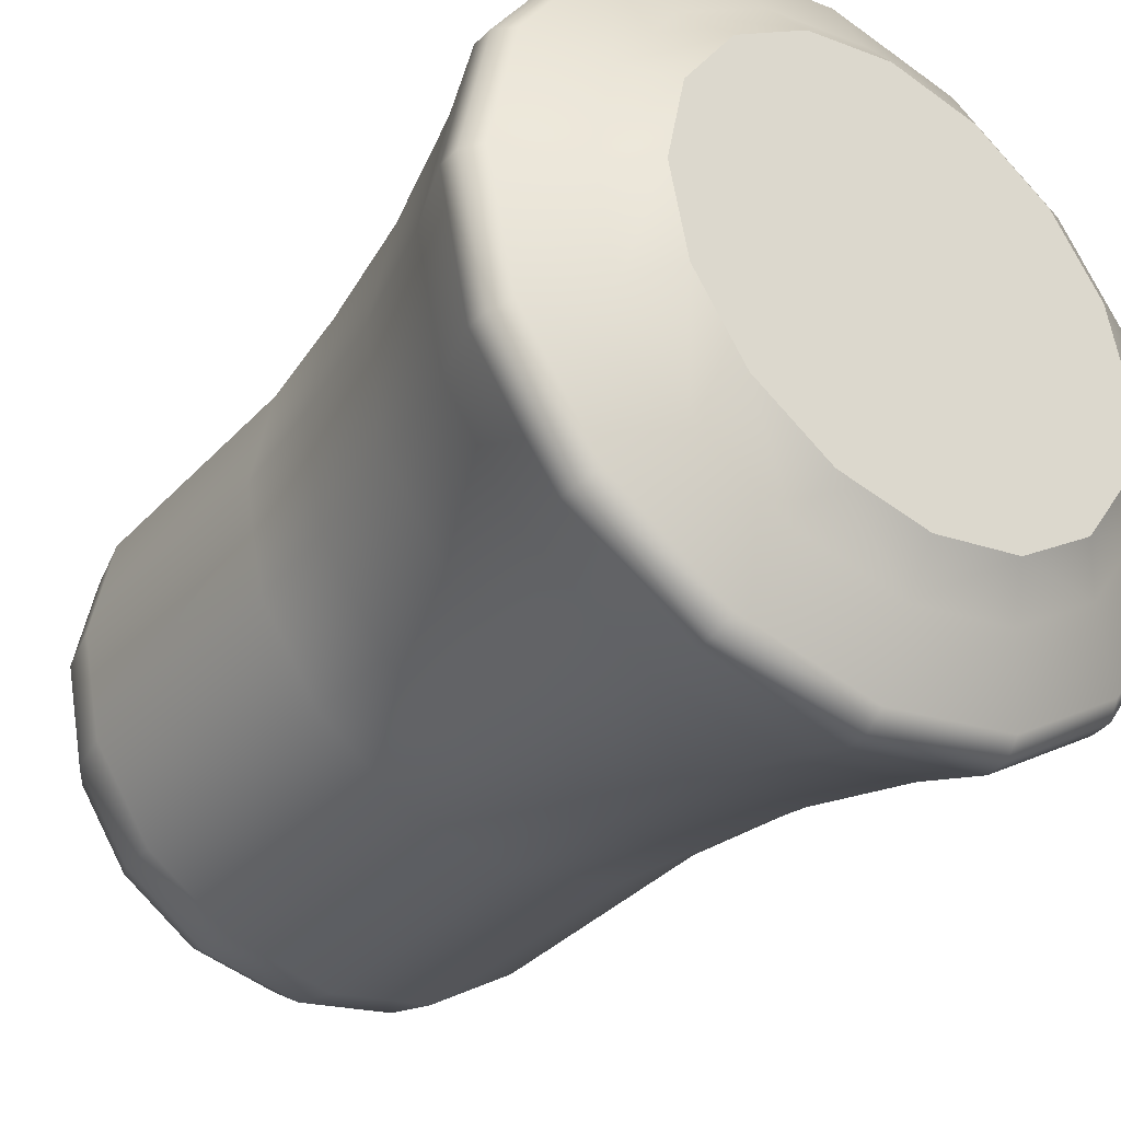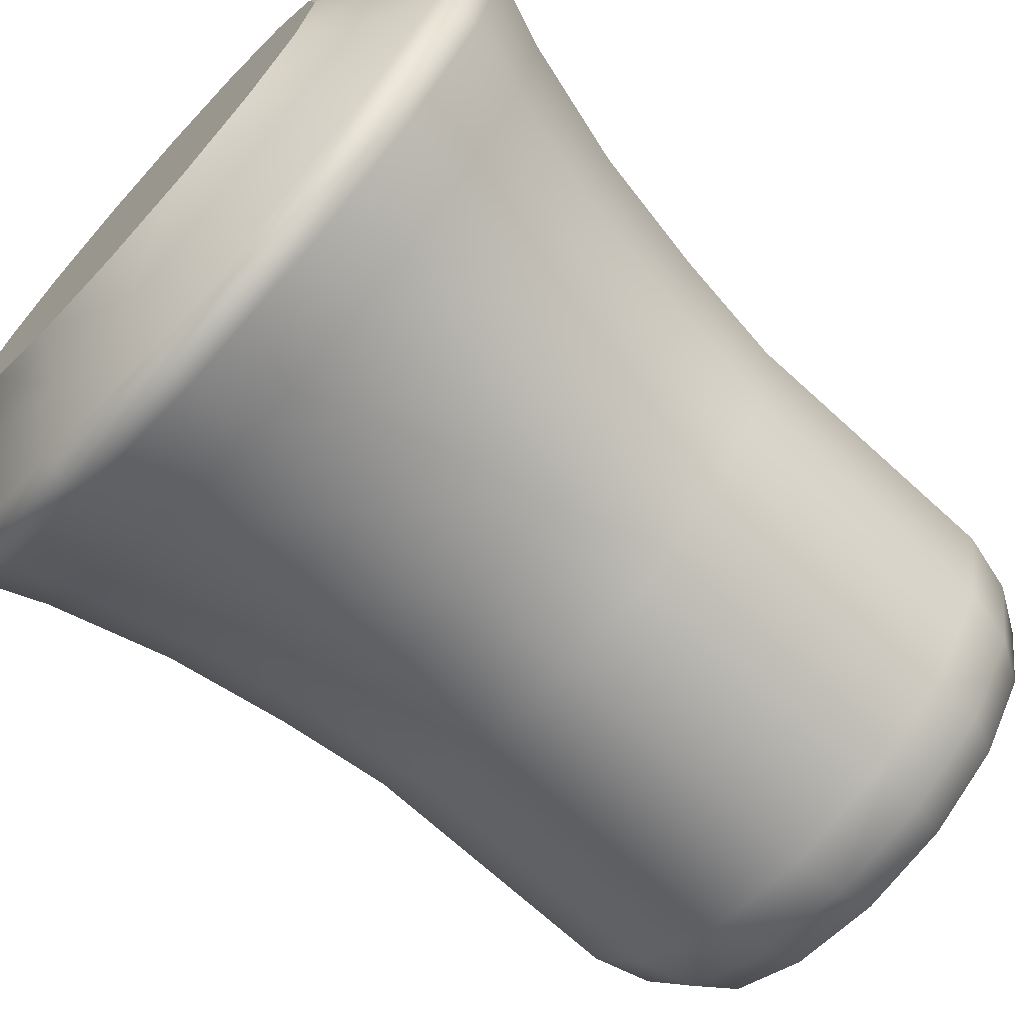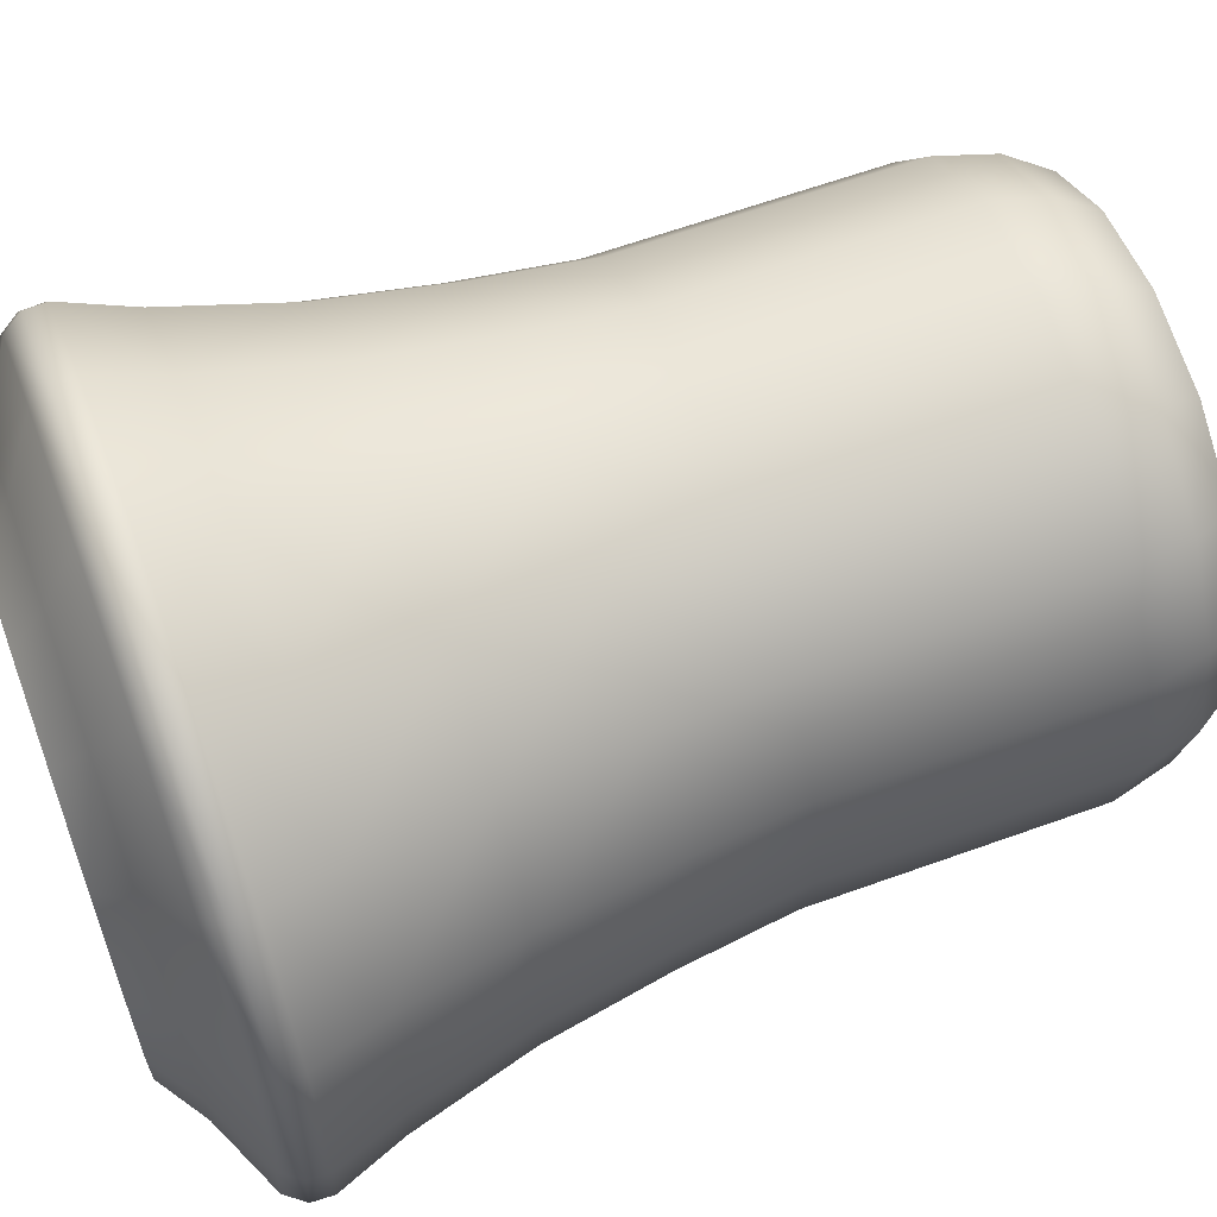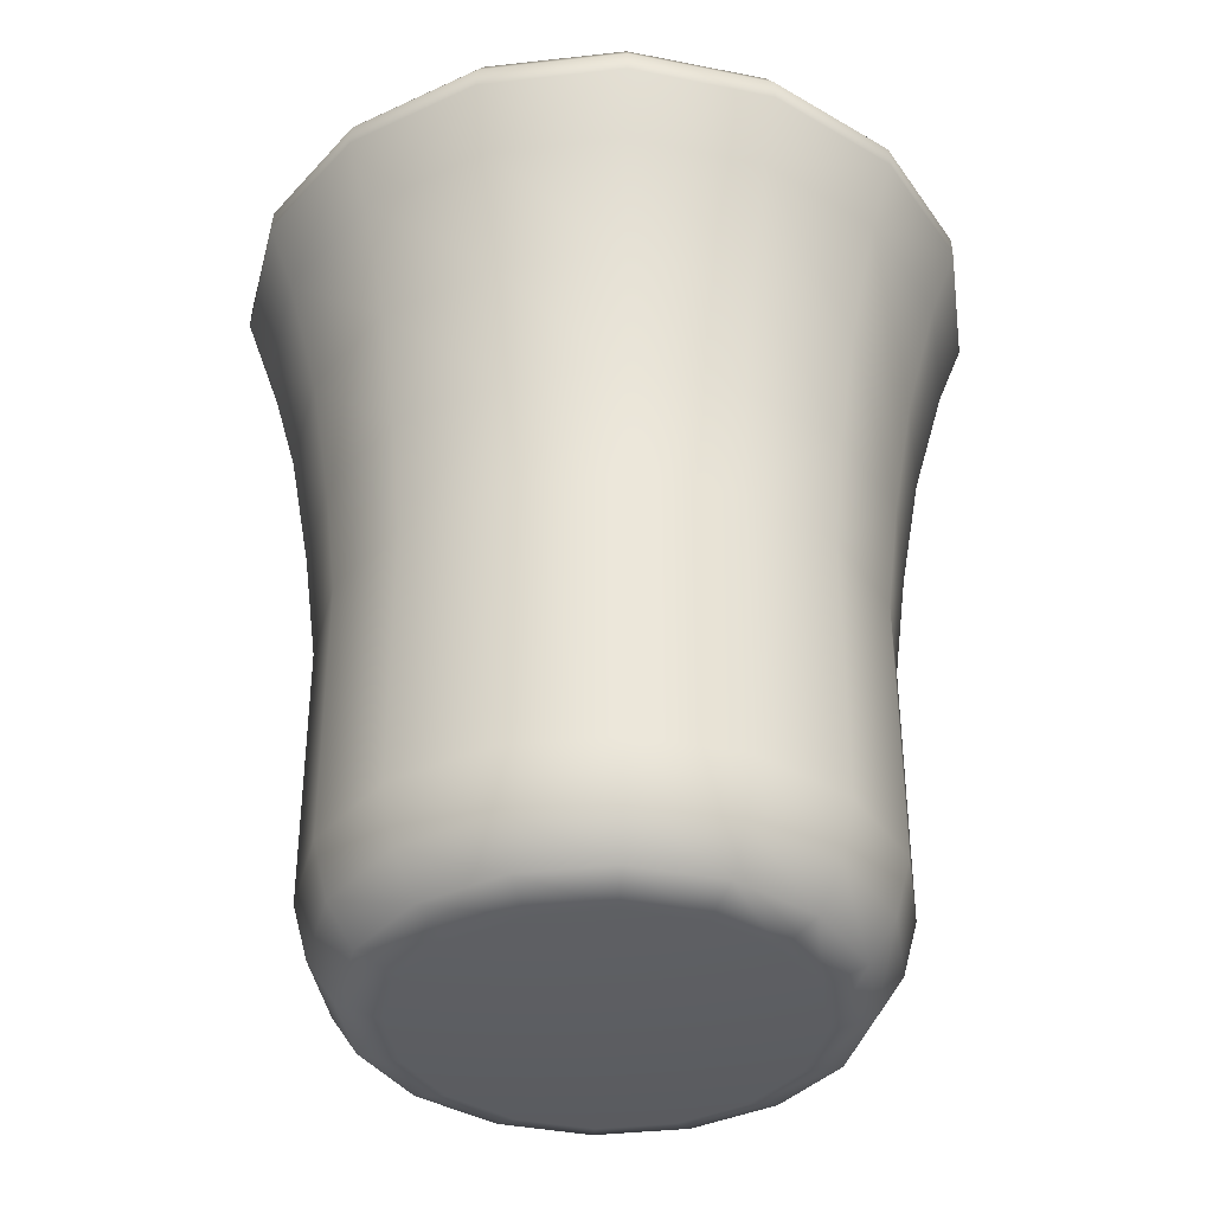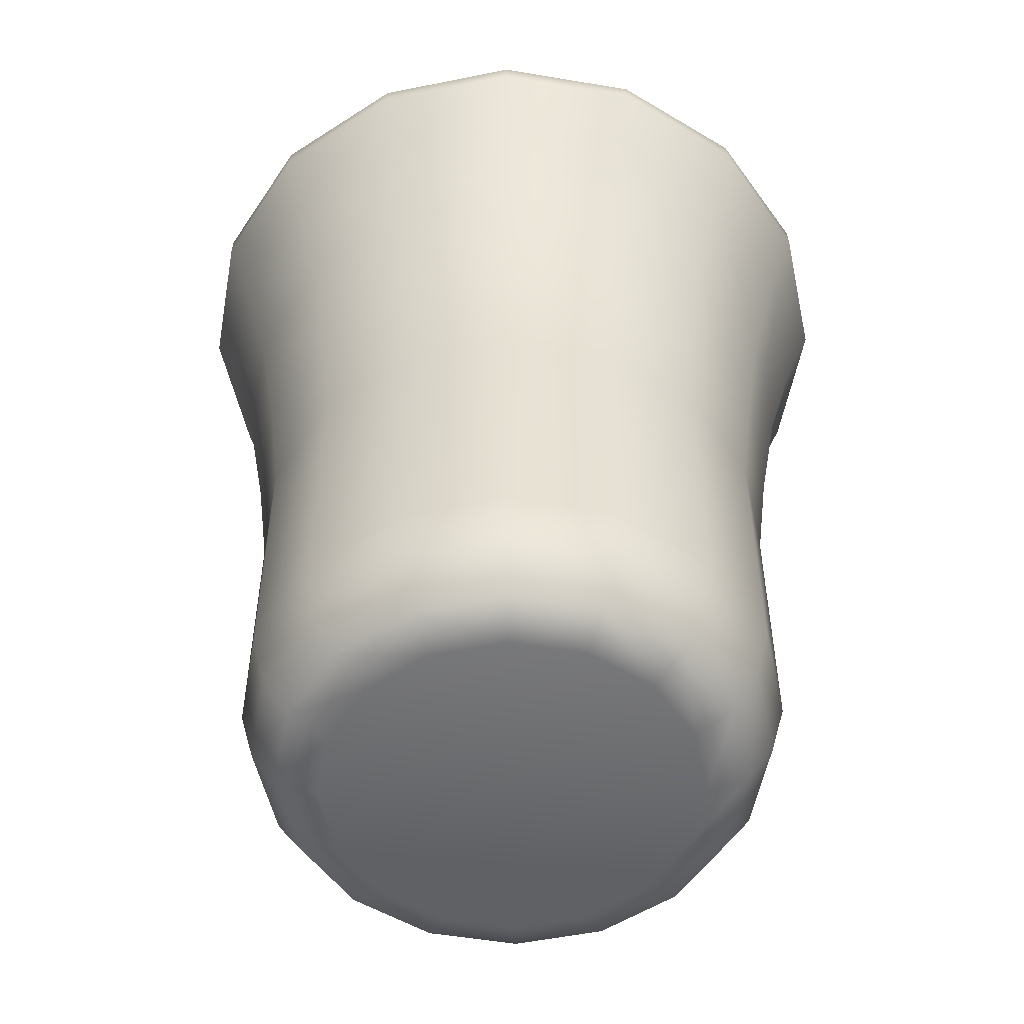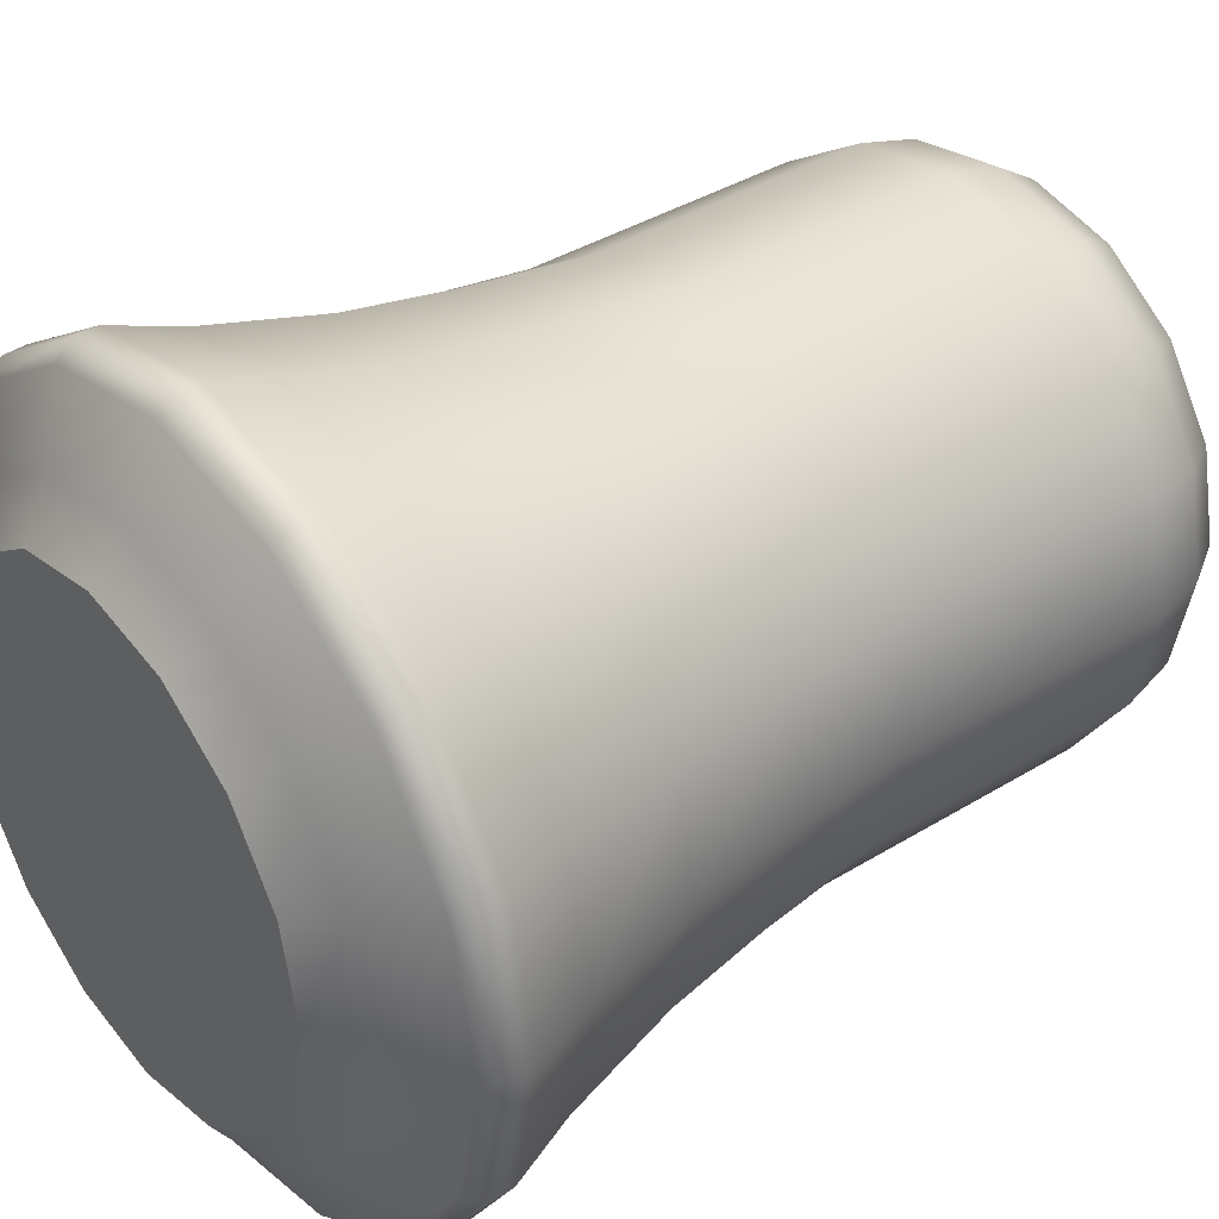
<metadata>
{"format":"obj","ext":"obj","renderer":"f3d","projection":"perspective","resolution":1024,"background":"white","views":[{"elev":-35.6,"azim":-36.4,"up":"+Y"},{"elev":-70.6,"azim":47.6,"up":"+Y"},{"elev":62.8,"azim":69.9,"up":"+Y"},{"elev":-37.6,"azim":86.9,"up":"+Z"},{"elev":-52.9,"azim":-111.5,"up":"+Z"},{"elev":38.4,"azim":52.1,"up":"+Y"}]}
</metadata>
<code>
o SoapBottleVolume_21
v 0.03991 0.01653 -0.05741
v 0.03055 0.03055 -0.05741
v 0.01653 0.03991 -0.05741
v 0 0.0432 -0.05741
v -0.01653 0.03991 -0.05741
v -0.03055 0.03055 -0.05741
v -0.03991 0.01653 -0.05741
v -0.0432 0 -0.05741
v -0.03991 -0.01653 -0.05741
v -0.03055 -0.03055 -0.05741
v -0.01653 -0.03991 -0.05741
v 0 -0.0432 -0.05741
v 0.01653 -0.03991 -0.05741
v 0.03055 -0.03055 -0.05741
v 0.03991 -0.01653 -0.05741
v 0.0432 0 -0.05741
v 0 0 -0.1179
v 0.04075 0.04075 0.008103
v 0.02205 0.05324 0.008103
v 0 0.05763 0.008103
v -0.02205 0.05324 0.008103
v -0.04075 0.04075 0.008103
v -0.05324 0.02205 0.008103
v -0.05763 0 0.008103
v -0.05324 -0.02205 0.008103
v -0.04075 -0.04075 0.008103
v -0.02205 -0.05324 0.008103
v 0 -0.05763 0.008103
v 0.02205 -0.05324 0.008103
v 0.04075 -0.04075 0.008103
v 0.05324 -0.02205 0.008103
v 0.05763 0 0.008103
v 0.05324 0.02205 0.008103
v 0.03914 0.03914 0.01444
v 0.02118 0.05114 0.01444
v 0 0.05536 0.01444
v -0.02118 0.05114 0.01444
v -0.03914 0.03914 0.01444
v -0.05114 0.02118 0.01444
v -0.05536 0 0.01444
v -0.05115 -0.02118 0.01444
v -0.03914 -0.03914 0.01444
v -0.02118 -0.05115 0.01444
v 0 -0.05536 0.01444
v 0.02118 -0.05114 0.01444
v 0.03914 -0.03914 0.01444
v 0.05114 -0.02118 0.01444
v 0.05536 0 0.01444
v 0.05115 0.02118 0.01444
v 0.03123 0.03123 0.01976
v 0.0169 0.0408 0.01976
v 0 0.04416 0.01976
v -0.0169 0.0408 0.01976
v -0.03123 0.03123 0.01976
v -0.0408 0.0169 0.01976
v -0.04416 0 0.01976
v -0.0408 -0.0169 0.01976
v -0.03123 -0.03123 0.01976
v -0.0169 -0.0408 0.01976
v 0 -0.04416 0.01976
v 0.0169 -0.0408 0.01976
v 0.03123 -0.03123 0.01976
v 0.0408 -0.0169 0.01976
v 0.04416 0 0.01976
v 0.0408 0.0169 0.01976
v -0.022 -0.05312 0.0115
v -0.04066 -0.04066 0.0115
v -0.05312 -0.022 0.0115
v -0.0575 0 0.0115
v -0.05312 0.022 0.0115
v -0.04066 0.04066 0.0115
v -0.022 0.05312 0.0115
v 0 0.0575 0.0115
v 0.022 0.05312 0.0115
v 0.04066 0.04066 0.0115
v 0.05312 0.022 0.0115
v 0.0575 0 0.0115
v 0.05312 -0.022 0.0115
v 0.04066 -0.04066 0.0115
v 0.022 -0.05312 0.0115
v 0 -0.0575 0.0115
v 0.03207 0.03207 -0.0399
v 0.03438 0.03438 -0.02092
v 0.03795 0.03795 -0.002344
v 0.01736 0.0419 -0.0399
v 0.01861 0.04492 -0.02092
v 0.02054 0.04958 -0.002344
v 0 0.04536 -0.0399
v 0 0.04862 -0.02092
v 0 0.05366 -0.002344
v -0.01736 0.0419 -0.0399
v -0.01861 0.04492 -0.02092
v -0.02054 0.04958 -0.002344
v -0.03207 0.03207 -0.0399
v -0.03438 0.03438 -0.02092
v -0.03795 0.03795 -0.002344
v -0.0419 0.01736 -0.0399
v -0.04492 0.01861 -0.02092
v -0.04958 0.02054 -0.002344
v -0.04536 0 -0.0399
v -0.04862 0 -0.02092
v -0.05366 0 -0.002344
v -0.0419 -0.01736 -0.0399
v -0.04492 -0.01861 -0.02092
v -0.04958 -0.02054 -0.002344
v -0.03207 -0.03207 -0.0399
v -0.03438 -0.03438 -0.02092
v -0.03795 -0.03795 -0.002344
v -0.01736 -0.0419 -0.0399
v -0.01861 -0.04492 -0.02092
v -0.02054 -0.04958 -0.002344
v 0 -0.04536 -0.0399
v 0 -0.04862 -0.02092
v 0 -0.05366 -0.002344
v 0.01736 -0.0419 -0.0399
v 0.01861 -0.04492 -0.02092
v 0.02054 -0.04958 -0.002344
v 0.03207 -0.03207 -0.0399
v 0.03438 -0.03438 -0.02092
v 0.03795 -0.03795 -0.002344
v 0.0419 -0.01736 -0.0399
v 0.04492 -0.01861 -0.02092
v 0.04958 -0.02054 -0.002344
v 0.04536 0 -0.0399
v 0.04862 0 -0.02092
v 0.05366 0 -0.002344
v 0.0419 0.01736 -0.0399
v 0.04492 0.01861 -0.02092
v 0.04958 0.02054 -0.002344
v 0.02776 0.0115 -0.1179
v 0.0339 0.01404 -0.1155
v 0.03777 0.01564 -0.1091
v 0.03991 0.01653 -0.1003
v 0.03055 0.03055 -0.1003
v 0.02891 0.02891 -0.1091
v 0.02594 0.02594 -0.1155
v 0.02124 0.02124 -0.1179
v 0.0115 0.02776 -0.1179
v 0.01404 0.0339 -0.1155
v 0.01565 0.03777 -0.1091
v 0.01653 0.03991 -0.1003
v 0 0.0432 -0.1003
v 0 0.04088 -0.1091
v 0 0.03669 -0.1155
v 0 0.03004 -0.1179
v -0.0115 0.02776 -0.1179
v -0.01404 0.0339 -0.1155
v -0.01565 0.03777 -0.1091
v -0.01653 0.03991 -0.1003
v -0.03055 0.03055 -0.1003
v -0.02891 0.02891 -0.1091
v -0.02594 0.02594 -0.1155
v -0.02124 0.02124 -0.1179
v -0.02776 0.0115 -0.1179
v -0.0339 0.01404 -0.1155
v -0.03777 0.01564 -0.1091
v -0.03991 0.01653 -0.1003
v -0.0432 0 -0.1003
v -0.04088 0 -0.1091
v -0.03669 0 -0.1155
v -0.03004 -0 -0.1179
v -0.02776 -0.0115 -0.1179
v -0.0339 -0.01404 -0.1155
v -0.03777 -0.01564 -0.1091
v -0.03991 -0.01653 -0.1003
v -0.03055 -0.03055 -0.1003
v -0.02891 -0.02891 -0.1091
v -0.02594 -0.02594 -0.1155
v -0.02124 -0.02124 -0.1179
v -0.0115 -0.02776 -0.1179
v -0.01404 -0.0339 -0.1155
v -0.01565 -0.03777 -0.1091
v -0.01653 -0.03991 -0.1003
v 0 -0.0432 -0.1003
v 0 -0.04088 -0.1091
v 0 -0.03669 -0.1155
v 0 -0.03004 -0.1179
v 0.0115 -0.02776 -0.1179
v 0.01404 -0.0339 -0.1155
v 0.01565 -0.03777 -0.1091
v 0.01653 -0.03991 -0.1003
v 0.03055 -0.03055 -0.1003
v 0.02891 -0.02891 -0.1091
v 0.02594 -0.02594 -0.1155
v 0.02124 -0.02124 -0.1179
v 0.02776 -0.0115 -0.1179
v 0.0339 -0.01404 -0.1155
v 0.03777 -0.01564 -0.1091
v 0.03991 -0.01653 -0.1003
v 0.0432 0 -0.1003
v 0.04088 0 -0.1091
v 0.03669 0 -0.1155
v 0.03004 0 -0.1179
v 0 -0.03725 0.02464
v -0.01426 -0.03442 0.02464
v -0.02634 -0.02634 0.02464
v -0.03442 -0.01426 0.02464
v -0.03725 0 0.02464
v -0.03442 0.01426 0.02464
v -0.02634 0.02634 0.02464
v -0.01426 0.03442 0.02464
v 0 0.03725 0.02464
v 0.01426 0.03442 0.02464
v 0.02634 0.02634 0.02464
v 0.03442 0.01426 0.02464
v 0.03725 0 0.02464
v 0.03442 -0.01426 0.02464
v 0.02634 -0.02634 0.02464
v 0.01426 -0.03442 0.02464
v 0 0 0.02464
f 18 19 74 75
f 19 20 73 74
f 20 21 72 73
f 21 22 71 72
f 22 23 70 71
f 23 24 69 70
f 24 25 68 69
f 25 26 67 68
f 26 27 66 67
f 27 28 81 66
f 28 29 80 81
f 29 30 79 80
f 30 31 78 79
f 31 32 77 78
f 32 33 76 77
f 33 18 75 76
f 50 204 205 65
f 204 50 51 203
f 203 51 52 202
f 202 52 53 201
f 201 53 54 200
f 200 54 55 199
f 199 55 56 198
f 198 56 57 197
f 197 57 58 196
f 196 58 59 195
f 195 59 60 194
f 209 194 60 61
f 209 61 62 208
f 208 62 63 207
f 207 63 64 206
f 206 64 65 205
f 34 35 51 50
f 35 36 52 51
f 36 37 53 52
f 37 38 54 53
f 38 39 55 54
f 39 40 56 55
f 40 41 57 56
f 41 42 58 57
f 42 43 59 58
f 43 44 60 59
f 44 45 61 60
f 45 46 62 61
f 46 47 63 62
f 47 48 64 63
f 48 49 65 64
f 49 34 50 65
f 67 66 43 42
f 68 67 42 41
f 69 68 41 40
f 70 69 40 39
f 71 70 39 38
f 72 71 38 37
f 73 72 37 36
f 74 73 36 35
f 75 74 35 34
f 76 75 34 49
f 77 76 49 48
f 78 77 48 47
f 79 78 47 46
f 80 79 46 45
f 81 80 45 44
f 66 81 44 43
f 2 3 85 82
f 3 4 88 85
f 4 5 91 88
f 5 6 94 91
f 6 7 97 94
f 7 8 100 97
f 8 9 103 100
f 9 10 106 103
f 10 11 109 106
f 11 12 112 109
f 12 13 115 112
f 13 14 118 115
f 14 15 121 118
f 15 16 124 121
f 16 1 127 124
f 1 2 82 127
f 84 87 19 18
f 87 90 20 19
f 90 93 21 20
f 93 96 22 21
f 96 99 23 22
f 99 102 24 23
f 102 105 25 24
f 105 108 26 25
f 108 111 27 26
f 111 114 28 27
f 114 117 29 28
f 117 120 30 29
f 120 123 31 30
f 123 126 32 31
f 126 129 33 32
f 129 84 18 33
f 82 83 128 127
f 83 84 129 128
f 84 83 86 87
f 83 82 85 86
f 87 86 89 90
f 86 85 88 89
f 90 89 92 93
f 89 88 91 92
f 93 92 95 96
f 92 91 94 95
f 96 95 98 99
f 95 94 97 98
f 99 98 101 102
f 98 97 100 101
f 102 101 104 105
f 101 100 103 104
f 105 104 107 108
f 104 103 106 107
f 108 107 110 111
f 107 106 109 110
f 111 110 113 114
f 110 109 112 113
f 114 113 116 117
f 113 112 115 116
f 117 116 119 120
f 116 115 118 119
f 120 119 122 123
f 119 118 121 122
f 123 122 125 126
f 122 121 124 125
f 126 125 128 129
f 125 124 127 128
f 133 132 135 134
f 132 131 136 135
f 131 130 137 136
f 141 140 143 142
f 140 139 144 143
f 139 138 145 144
f 149 148 151 150
f 148 147 152 151
f 147 146 153 152
f 157 156 159 158
f 156 155 160 159
f 155 154 161 160
f 165 164 167 166
f 164 163 168 167
f 163 162 169 168
f 173 172 175 174
f 172 171 176 175
f 171 170 177 176
f 181 180 183 182
f 180 179 184 183
f 179 178 185 184
f 189 188 191 190
f 188 187 192 191
f 187 186 193 192
f 133 134 2 1
f 134 141 3 2
f 141 142 4 3
f 142 149 5 4
f 149 150 6 5
f 150 157 7 6
f 157 158 8 7
f 158 165 9 8
f 165 166 10 9
f 166 173 11 10
f 173 174 12 11
f 174 181 13 12
f 181 182 14 13
f 182 189 15 14
f 189 190 16 15
f 190 133 1 16
f 138 137 17 145
f 146 145 17 153
f 154 153 17 161
f 162 161 17 169
f 170 169 17 177
f 178 177 17 185
f 186 185 17 193
f 130 193 17 137
f 134 135 140 141
f 135 136 139 140
f 136 137 138 139
f 142 143 148 149
f 143 144 147 148
f 144 145 146 147
f 150 151 156 157
f 151 152 155 156
f 152 153 154 155
f 158 159 164 165
f 159 160 163 164
f 160 161 162 163
f 166 167 172 173
f 167 168 171 172
f 168 169 170 171
f 174 175 180 181
f 175 176 179 180
f 176 177 178 179
f 182 183 188 189
f 183 184 187 188
f 184 185 186 187
f 130 131 192 193
f 131 132 191 192
f 132 133 190 191
f 210 196 195 194
f 210 198 197 196
f 210 200 199 198
f 210 202 201 200
f 210 204 203 202
f 210 206 205 204
f 210 208 207 206
f 210 194 209 208

</code>
